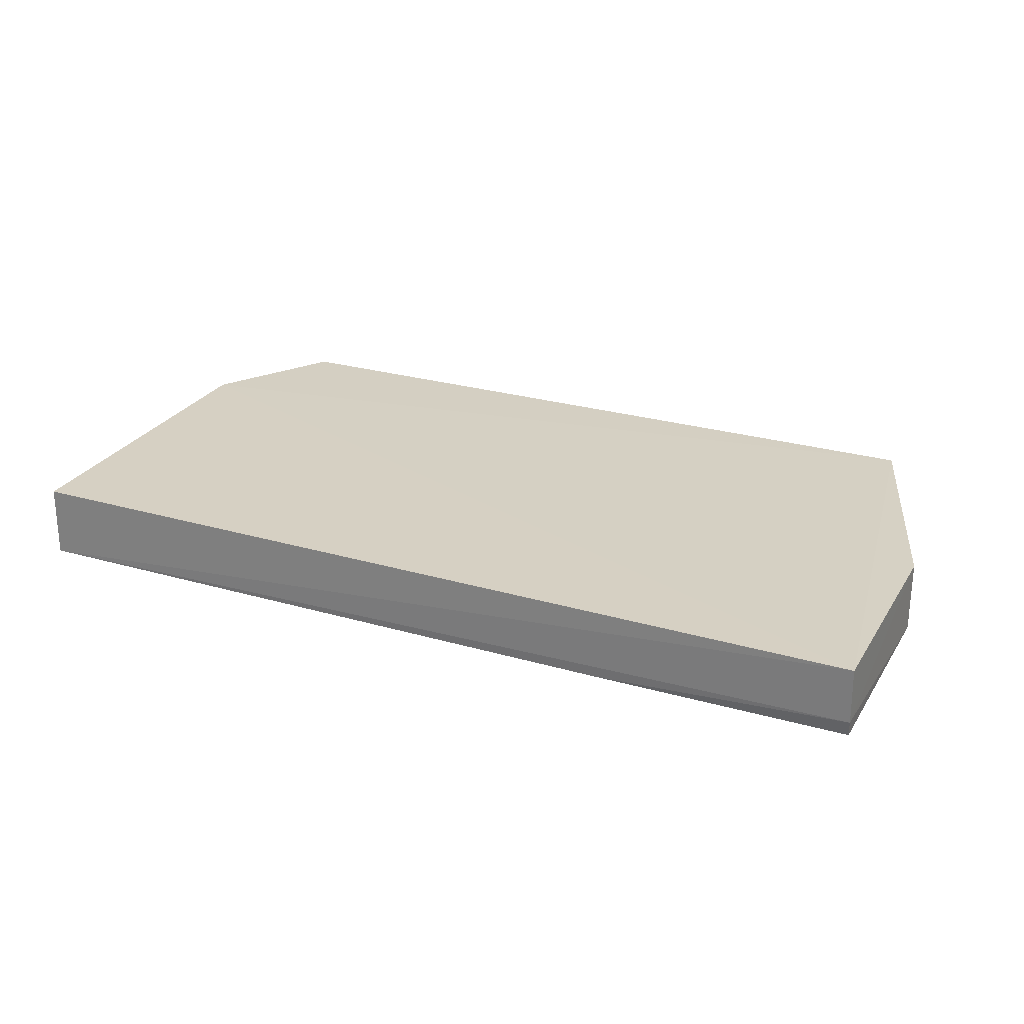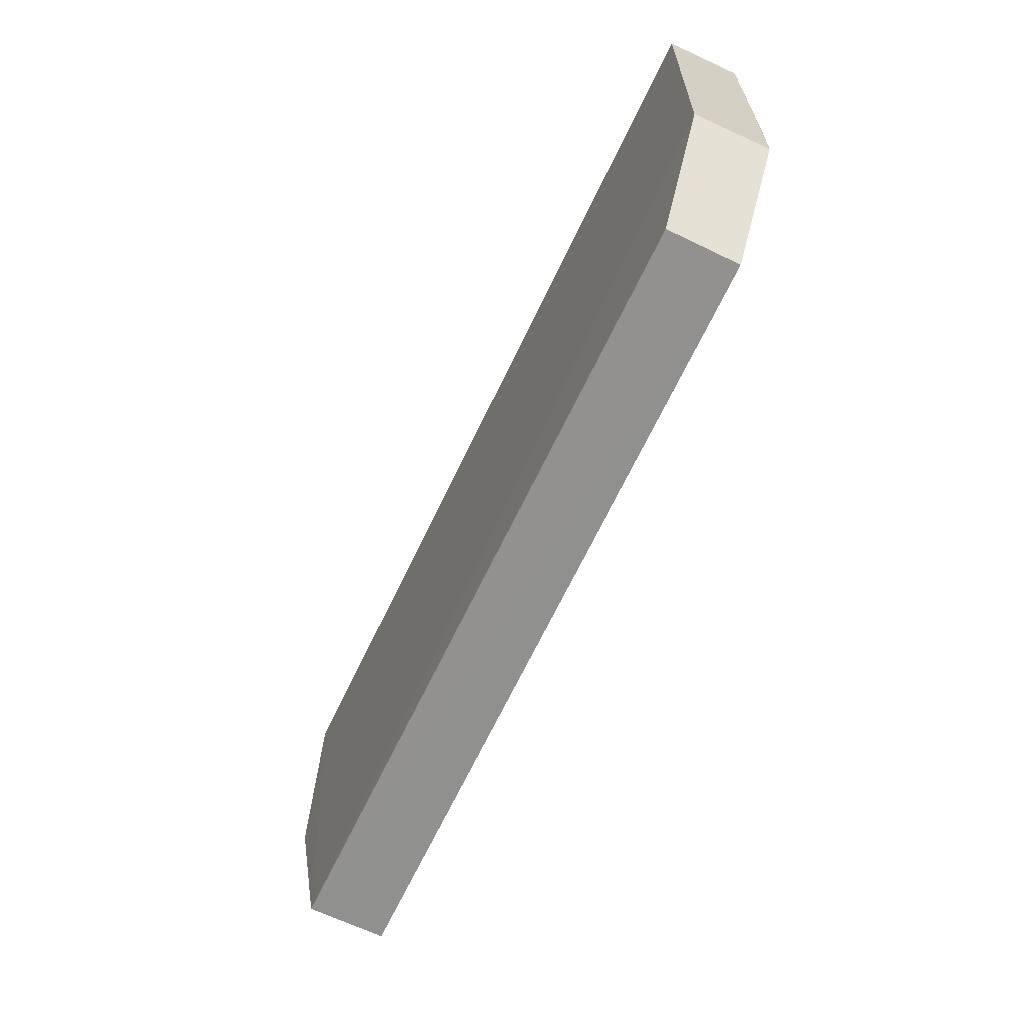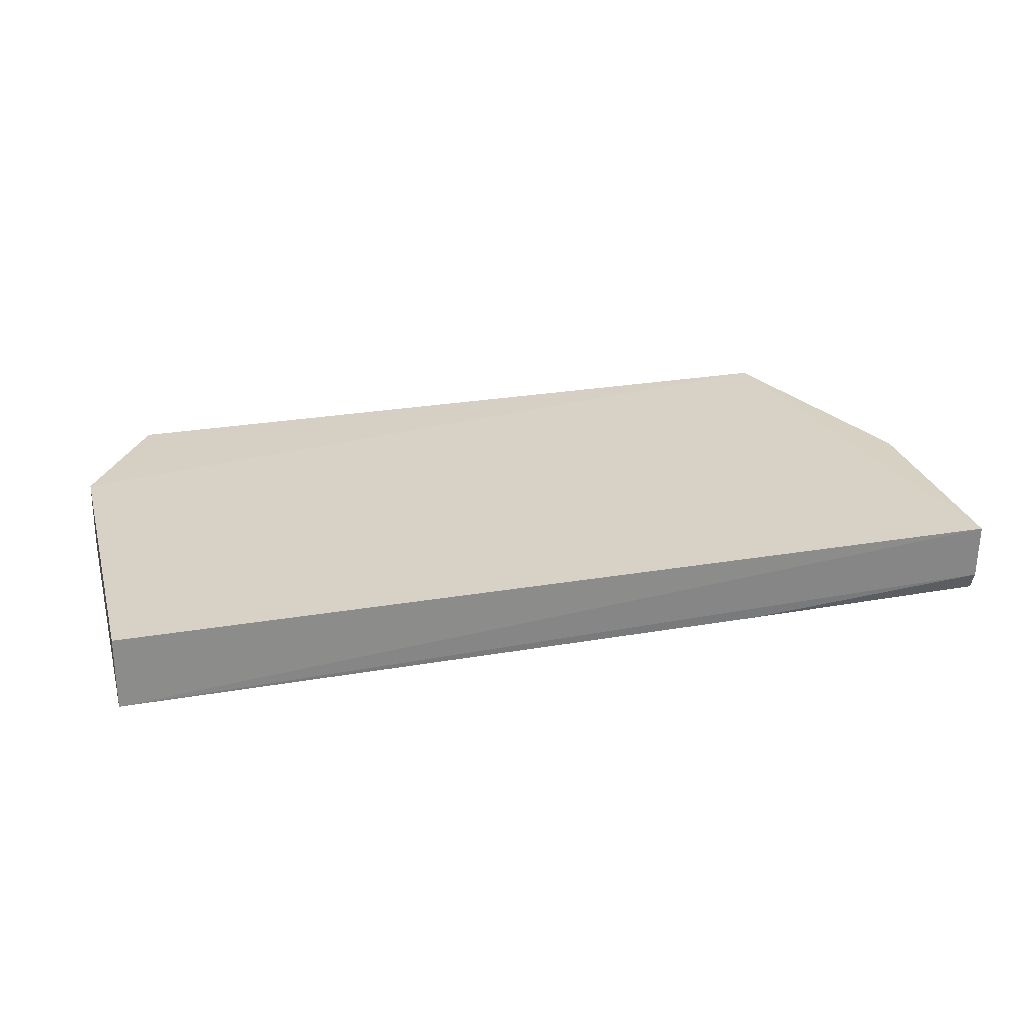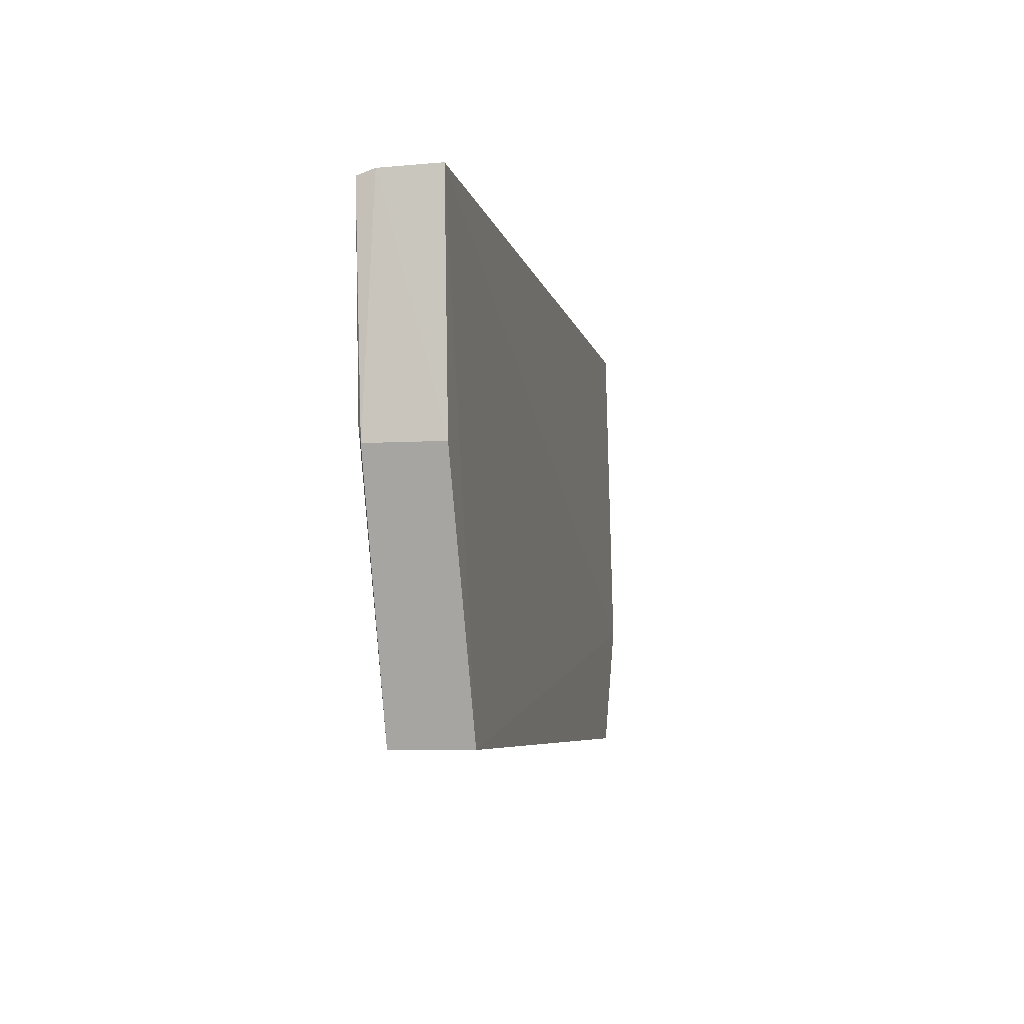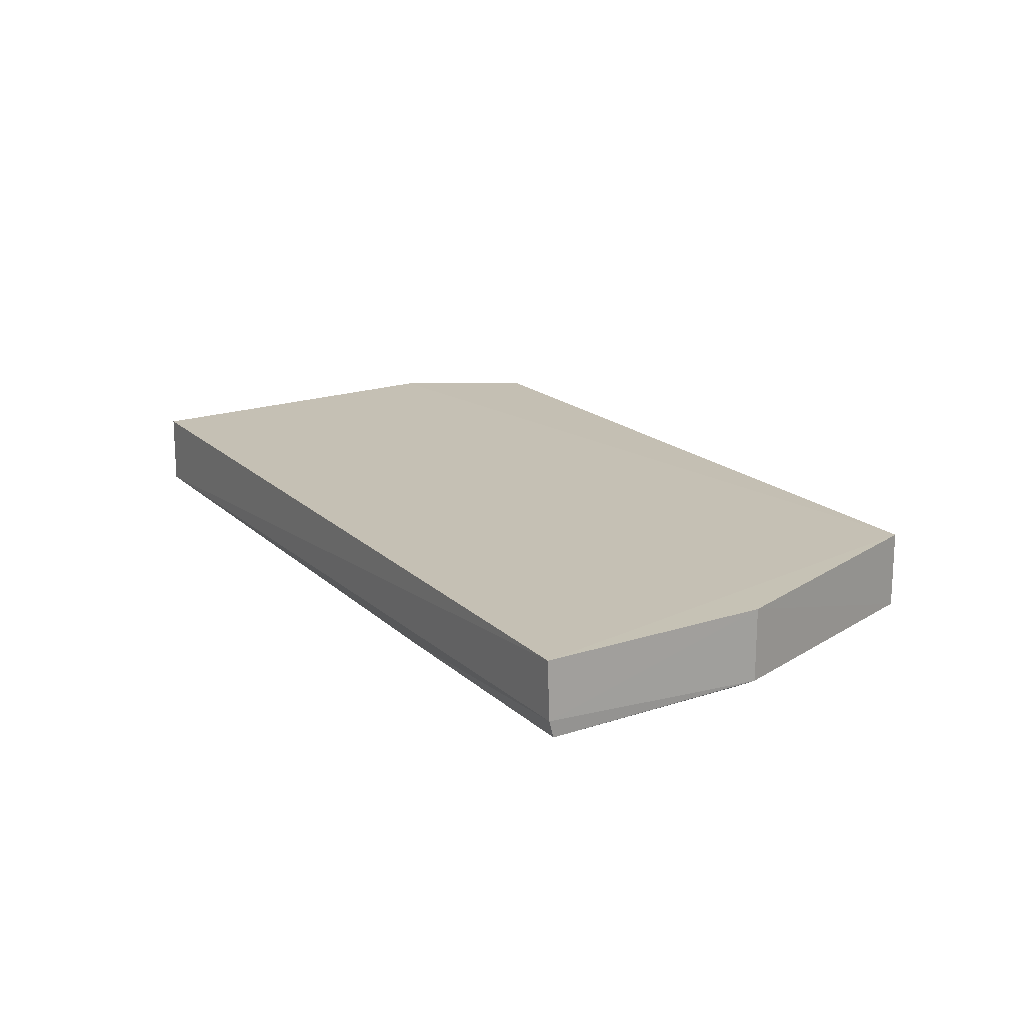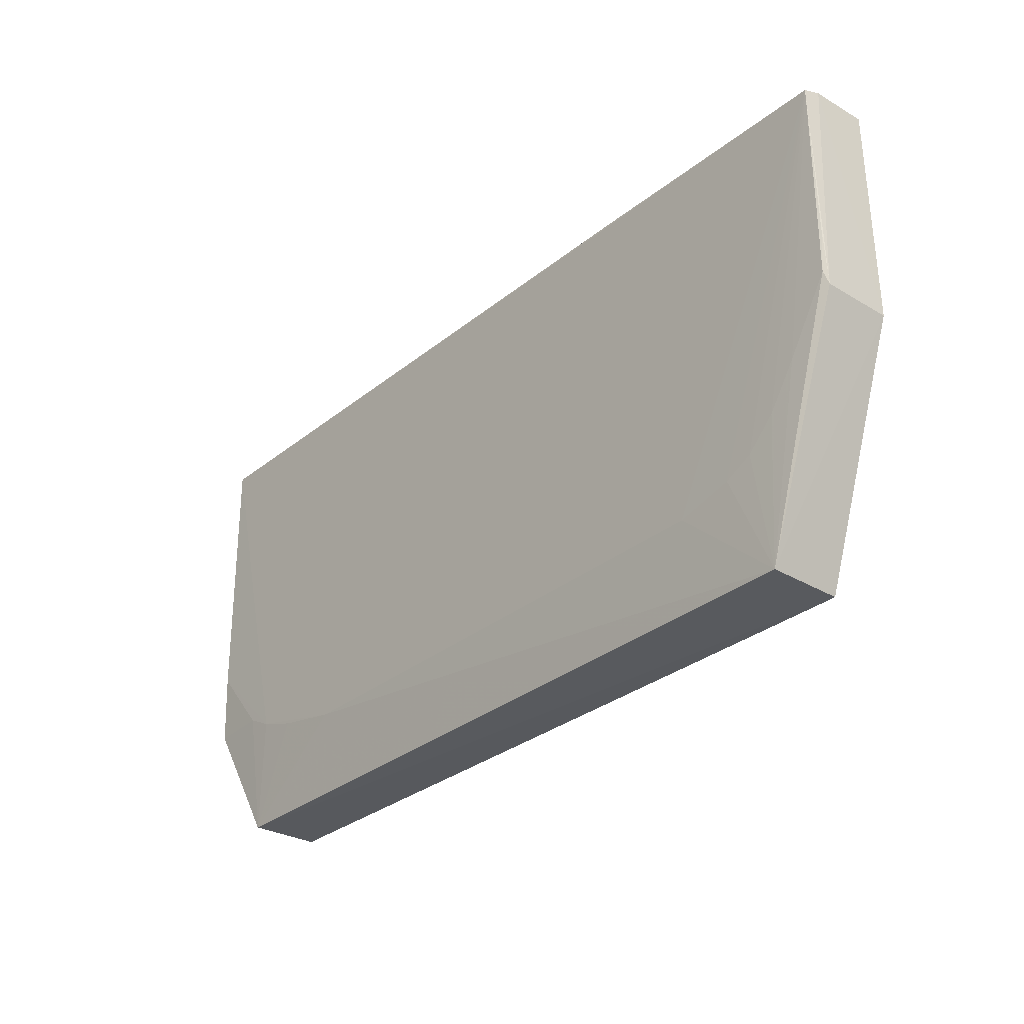
<metadata>
{"format":"obj","ext":"obj","renderer":"f3d","projection":"perspective","resolution":1024,"background":"white","views":[{"elev":25.5,"azim":25.6,"up":"+Y"},{"elev":-65.4,"azim":-115.3,"up":"+Z"},{"elev":26.2,"azim":-14.8,"up":"+Y"},{"elev":-6.1,"azim":100.8,"up":"+Z"},{"elev":17.9,"azim":59.8,"up":"+Y"},{"elev":-30.7,"azim":49.4,"up":"+Z"}]}
</metadata>
<code>
v 0.2388 0.01645 0.2444
v 0.2382 -0.02189 0.2408
v 0.193 0.02076 0.001324
v -0.2006 0.02035 0.003189
v -0.2376 -0.02204 0.2462
v 0.1932 -0.01822 0.001219
v -0.2391 0.02014 0.06914
v 0.2389 -0.01304 0.2436
v -0.2003 -0.01648 0.002439
v 0.1419 -0.02031 0.04757
v -0.2375 0.01625 0.2459
v 0.1054 -0.02163 0.2437
v 0.2385 -0.01862 0.1276
v -0.2394 -0.01866 0.06923
v 0.2001 -0.02026 0.07663
v -0.135 -0.02024 0.04763
v 0.2384 0.01824 0.1276
v 0.1709 -0.02032 0.05485
v 0.2364 -0.02023 0.1349
v -0.1932 -0.02029 0.06216
v 0.1855 -0.02027 0.06207
v 0.2379 -0.0199 0.1569
v 0.2146 -0.02029 0.09848
v -0.2078 -0.02022 0.06941
v -0.1714 -0.02023 0.05492
v -0.2386 -0.02036 0.1058
f 7 1 3
f 7 3 4
f 8 1 5
f 9 4 3
f 9 3 6
f 10 2 5
f 11 5 1
f 11 1 7
f 12 8 5
f 12 5 2
f 12 2 8
f 13 8 2
f 14 7 4
f 14 4 9
f 14 11 7
f 14 5 11
f 16 9 6
f 16 6 10
f 16 10 5
f 17 13 6
f 17 6 3
f 17 3 1
f 17 1 8
f 17 8 13
f 18 10 6
f 18 2 10
f 19 6 13
f 20 16 5
f 21 18 6
f 21 6 15
f 21 15 2
f 21 2 18
f 22 19 13
f 22 13 2
f 22 2 19
f 23 19 2
f 23 2 15
f 23 15 6
f 23 6 19
f 24 14 9
f 24 9 20
f 25 20 9
f 25 9 16
f 25 16 20
f 26 5 14
f 26 14 24
f 26 24 20
f 26 20 5

</code>
